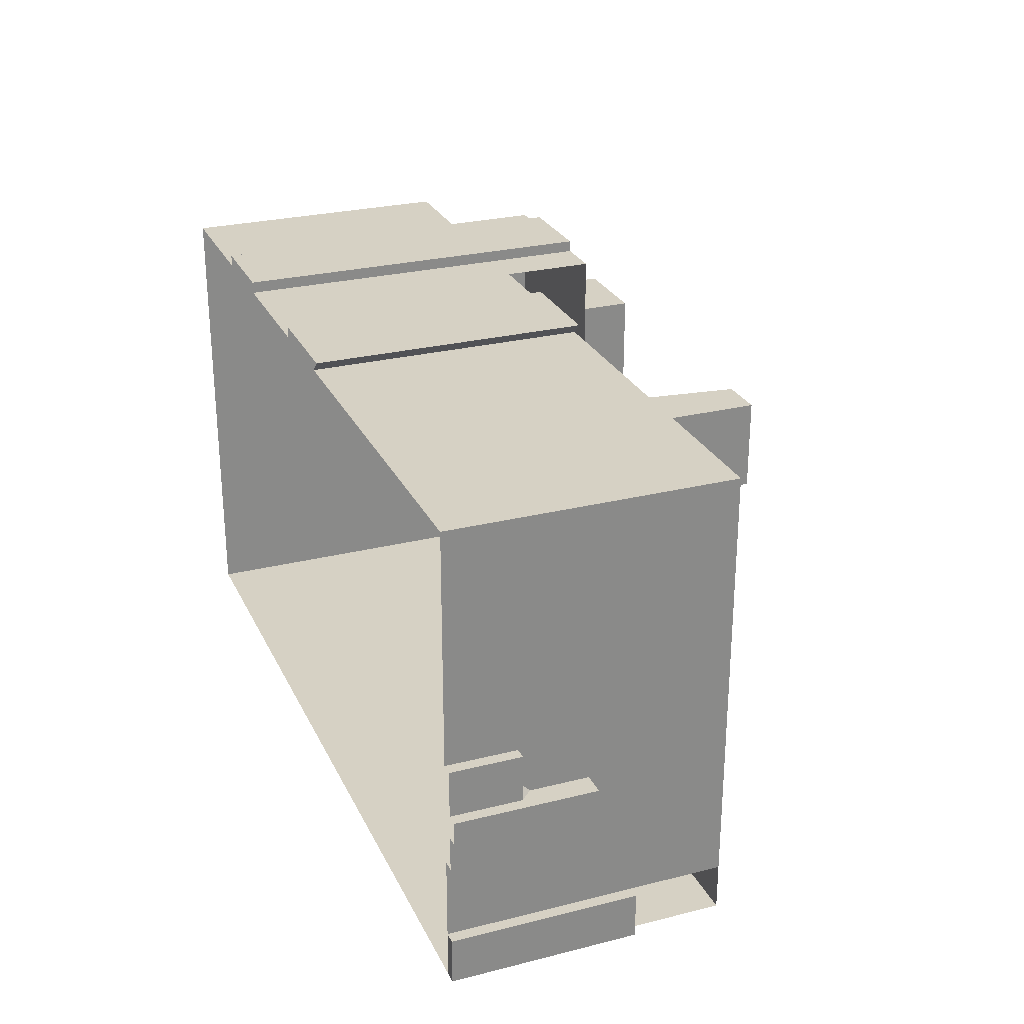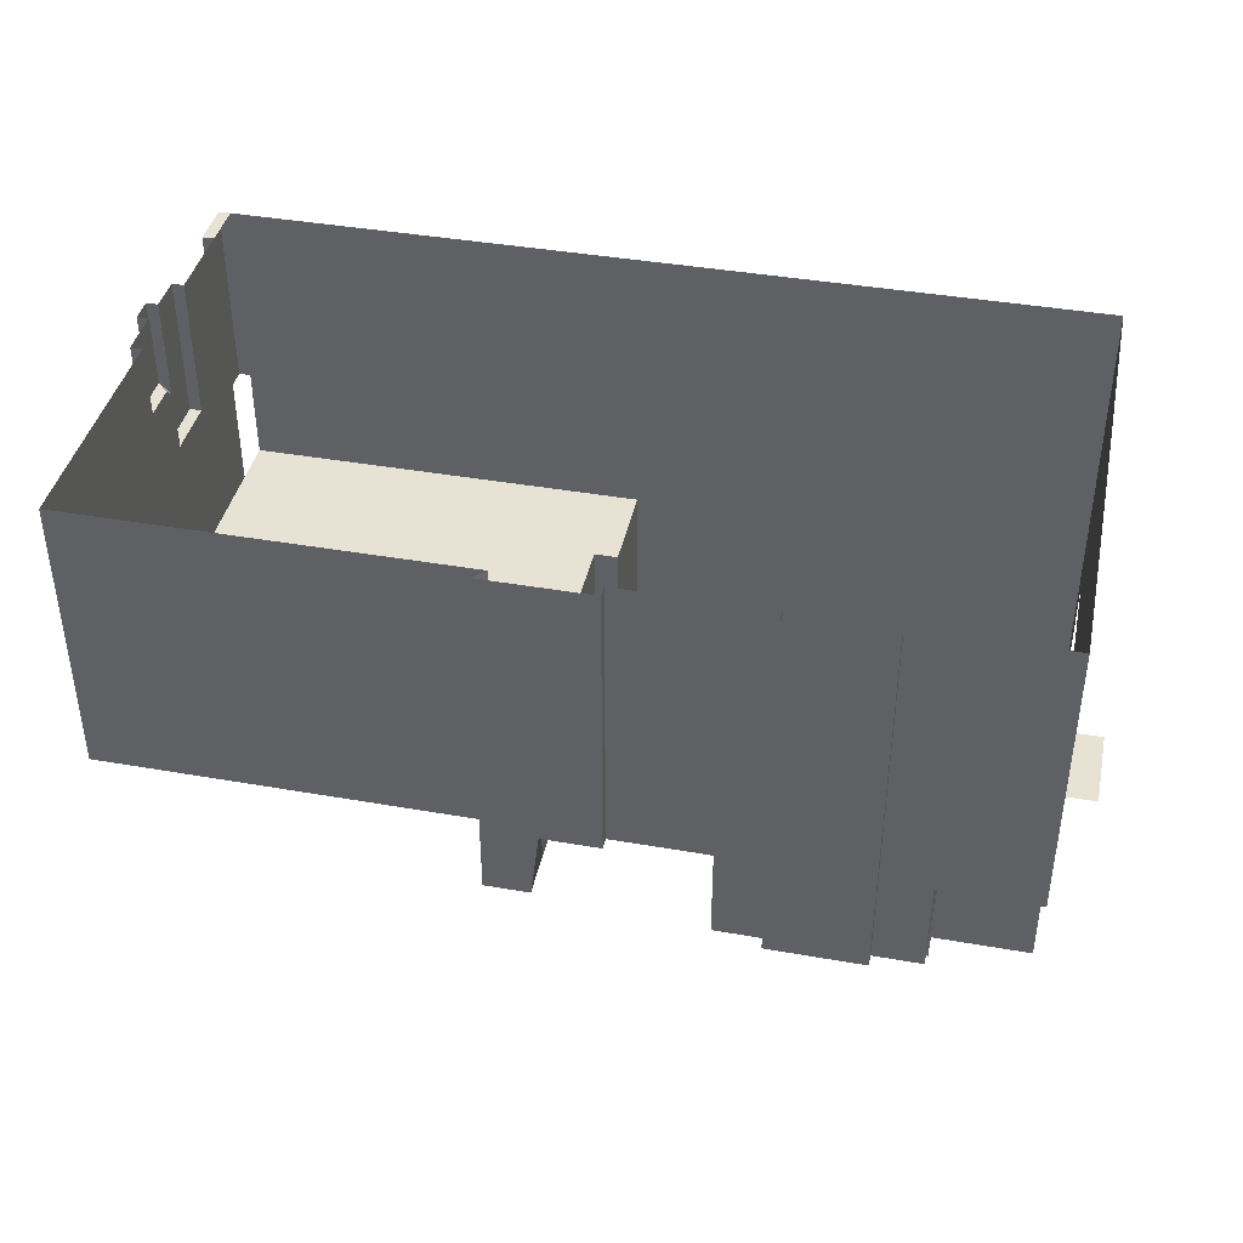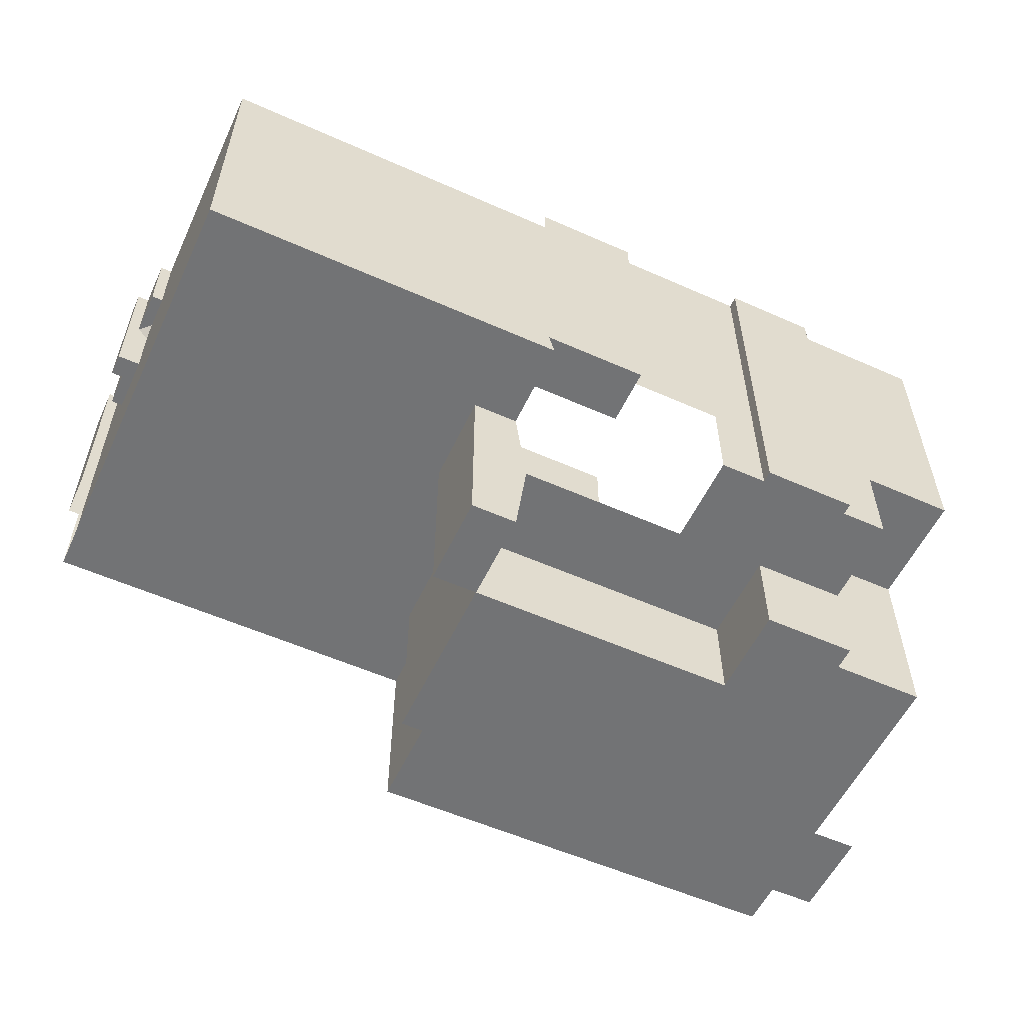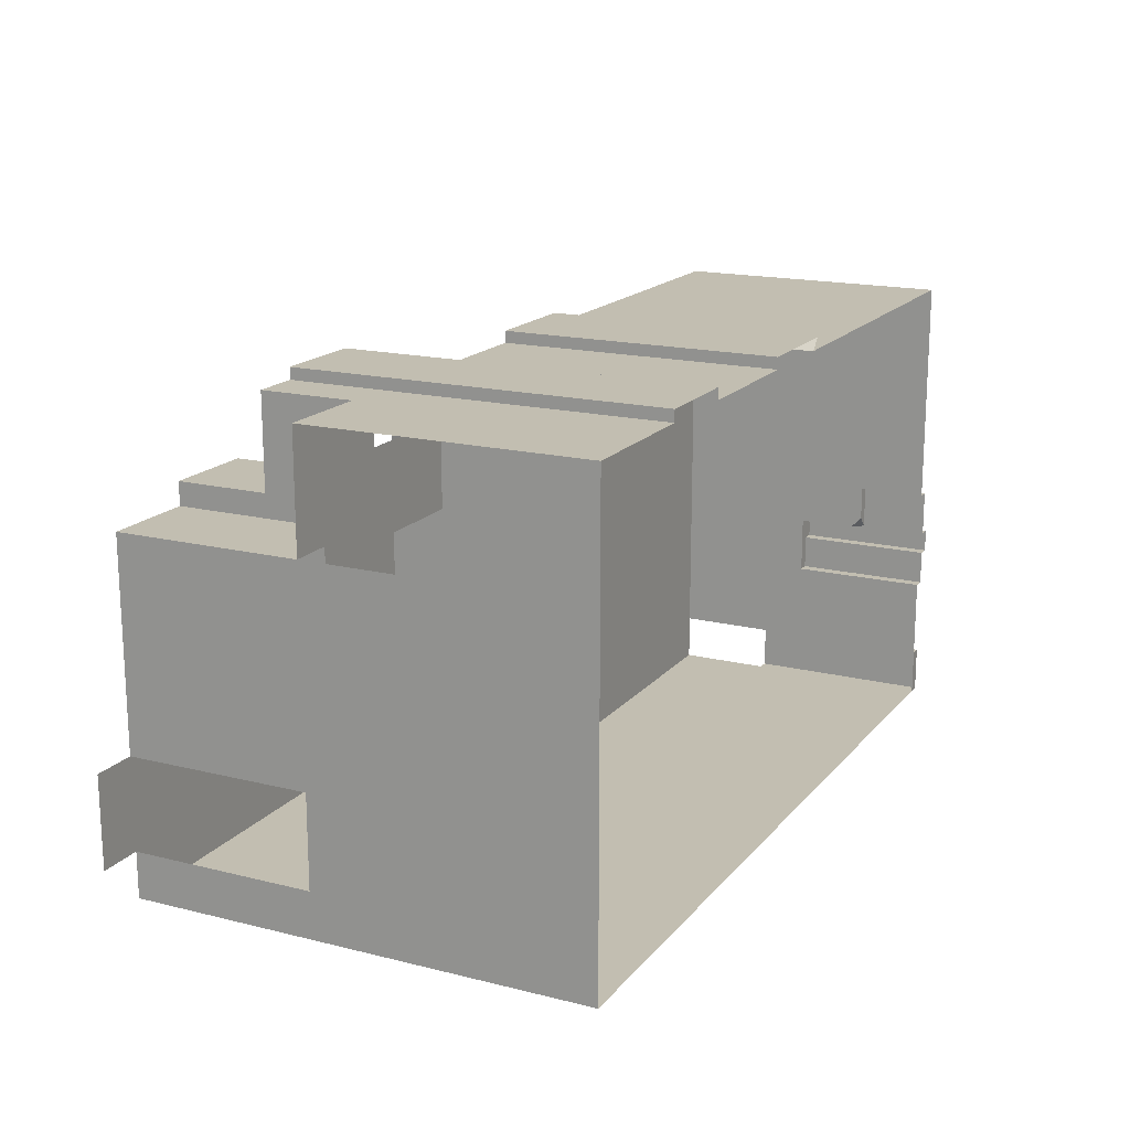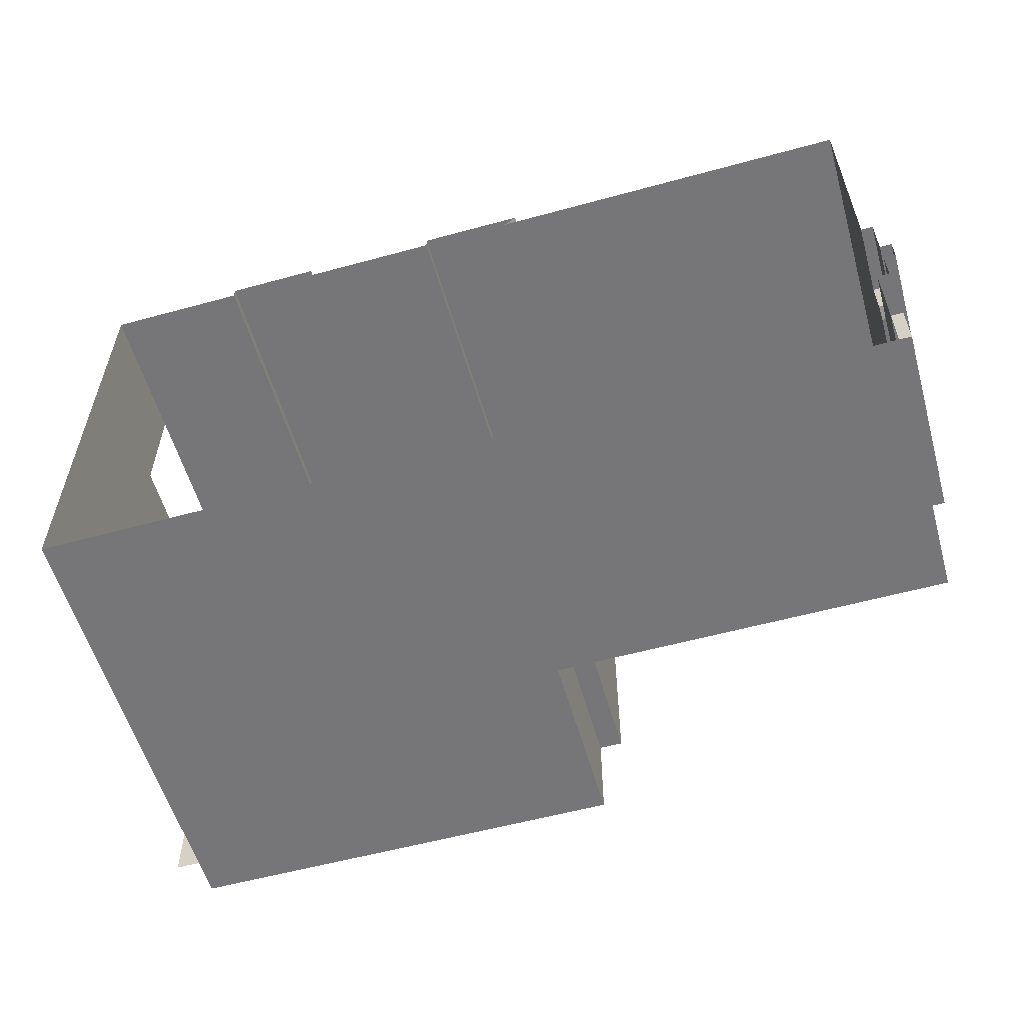
<metadata>
{"format":"obj","ext":"obj","renderer":"f3d","projection":"perspective","resolution":1024,"background":"white","views":[{"elev":26.8,"azim":-111.4,"up":"+Z"},{"elev":40.7,"azim":12.1,"up":"+Y"},{"elev":-55.9,"azim":-25.0,"up":"+Y"},{"elev":17.1,"azim":116.4,"up":"+Z"},{"elev":-56.9,"azim":-164.1,"up":"+Z"}]}
</metadata>
<code>
g pb_Mesh329452
v 0 4 16.5
v -4.5 4 16.5
v -4.5 -8 16.5
v 0 -8 16.5
v 16 4 -4
v 16 4 0
v 16 -8 2
v 16 -7 -4
v 0 -8 -4
v 0 4 -4
v 4 -8 -4
v 4 4 -4
v 4 -16 0
v 4 -16 -4
v 8 -16 0
v 8 -16 -4
v 8 -8 -4
v 8 4 -4
v 12 -16 0
v 12 -16 -4
v 12 -8 -4
v 12 4 -4
v 16 -16 -2
v 16 -16 -4
v 16 -7 -4
v 16 4 -4
v 12 -16 4
v 16 -16 2
v 16 4 4
v 8 -16 4
v 4 -16 4
v 0 -16 0
v 0 -16 4
v 12 -16 11
v 16 -16 11
v 16 -8 11
v 16 4 8
v 8 -16 8
v 4 -16 8
v 0 -16 8
v -4 -16 4
v -4 -16 8
v 4 -12 8
v 8 -12 8
v 4 -12 12
v 8 -12 12
v 0 -12 8
v 0 -12 12
v 8 -16 12
v 12 -16 12
v 13 -8 11
v 16 -8 11
v 12 -8 12
v -20 4 12
v -20 -8 12
v -20 4 16
v -20 -8 16
v 12 -8 16
v 16 -8 16
v -4 -8 0
v -4 -8 4
v -8 -8 0
v -8 -8 4
v -4 4 -4
v -4 -8 -4
v -8 4 -4
v -8 -8 -4
v -4 -8 16
v -4 4 16
v -8 -8 16
v -8 4 16
v -8 -8 8
v -13 -8 4
v -13 -8 8
v -13 -8 0
v -13 4 -4
v -13 -8 -4
v -8 -8 -4
v -13 -8 -4
v -8 -8 12
v -8 -8 16
v -13 -8 12
v -13 -8 16
v -13 -8 16
v -13 4 16
v -17 -8 4
v -17 -8 8
v -17 -8 12
v -17 -8 0
v -17 4 -4
v -17 -8 -4
v -17 -8 -4
v -17 -8 16
v -17 -8 16
v -17 4 16
v -20 -8 8
v -20 -8 12
v -20 -8 16
v -20 -8 16
v -20 4 16
v -3 -8 -4
v -3 -16 -2
v 0 -16 -2
v -3 -16 0
v -4 -8 -2
v -3 -8 -2
v -3 -8 0
v -4 -8 -4
v -3 -8 -4
v -3 -16 -4
v 0 -16 -4
v -4 -16 0
v -4 -12 10
v -4 -12 8
v -3.5 -12 12
v -6 -8 8
v -4 -8 8
v -6 -16 8
v -4 -16 8
v -4 -16 10
v -6 -16 10
v -4 -16 12
v -6 -16 12
v -8 -8 10
v -6 -8 10
v -6 -8 12
v -4 -8 12
v -4 -8 16
v -6 -8 10
v -6 -8 8
v -6 -12 10
v -6 -12 8
v -3 -12 -4
v 0 -12 -4
v -6 -8 12
v -6 -12 12
v -6 -8 8
v -4 -8 8
v -6 -12 8
v -4 -12 8
v -4 -8 12
v -6 -8 12
v -3.5 -12 12
v -6 -12 12
v -4 -8 8
v -4 -8 4
v -4 -12 8
v -4 -12 4
v -4 -8 0
v -4 -12 0
v -4 -8 0
v -3 -8 0
v -4 -12 0
v -3 -12 0
v -3 -8 0
v -3 -8 -2
v -3 -12 0
v -3 -12 -2
v 4 -12 -4
v -3 -8 -4
v -3 -12 -4
v 8 -12 -4
v 12 -12 -4
v 16 -8 -2
v 16 -12 11
v 12 -9 11
v 12 -12 11
v 16 -12 11
v 16 -8 11
v 13 -8 11
v -4 -12 10
v -3.5 -12 12
v -4 -16 10
v -4 -16 12
v -6 -16 12
v -6 -16 10
v -4 -16 12
v -6 -16 12
v -6 -16 8
v -4 -16 8
v -4 -12 8
v -4 -12 10
v -4 -16 8
v -4 -16 10
v -6 -16 8
v -4 -16 8
v -4 -16 4
v 0 -12 8
v -4 -12 8
v 0 -16 8
v -4 -16 8
v -3 -16 -4
v 0 -16 -4
v -4 -16 0
v -4 -16 0
v -3 -16 0
v -3 -16 0
v -3 -16 -2
v 4 -16 -4
v -3 -16 -4
v 8 -16 -4
v 12 -16 -4
v 16 -16 -4
v 16 -16 -4
v 16 -16 -2
v 8 -12 12
v 8 -12 8
v 8 -16 12
v 8 -16 8
v 16 -16 2
v 16 -16 11
v 16 -16 11
v 12 -16 11
v 8 -12 8
v 4 -12 8
v 8 -16 8
v 4 -16 8
v 12 -12 11
v 12 -12 12
v 12 -16 11
v 12 -16 12
v 12 -12 12
v 8 -12 12
v 12 -16 12
v 8 -16 12
v 18 -16 2
v 18 -16 -2
v -4 4 16
v -4 -8 16
v -4.5 4 16.5
v -4.5 -8 16.5
v -4 -8 16
v 0 -8 16
v -4.5 -8 16.5
v 0 -8 16.5
v 0 -8 16
v 0 4 16
v 0 -8 16.5
v 0 4 16.5
v 12 -9 11
v 12 -8 12
v 12 -9 11
v 13 -8 11
v 12 -8 12
v -4 -8 14
v 0 -8 14
v 0 -10 12
v -3.5 -12 12
v 0 -12 12
v -4 -10 12
v -20.5 4 -4
v -20.5 -4 -2
v -20.5 4 -2
v -20.5 -4 -4
v -20 -8 -4
v -20 -4 -4
v -20 4 -4
v -20 -8 -2
v -20 -8 -4
v -20 -8 0
v -20 -8 6
v -20 -8 4
v -20 -8 2
v -20 4 -2
v -20 1 0
v -20 4 0
v -20 -4 -2
v -20 -2 0
v -20 -5 0
v -20 -8 -2
v -20 -8 0
v -20 -2 1.5
v -20 -8 2
v -20 1 5
v -20 -2 6
v -20 1 6
v -20 -2 5
v -20.5 4 5
v -20.5 1 6
v -20.5 4 6
v -20.5 1 5
v -20.5 4 4
v -20.5 1 4
v -20 0.5 4
v -20 -2 4
v -20 1 4.5
v -20 -8 4
v -20 -8 6
v -20 -2 7
v -20 -8 8
v -20 -2 8
v -20 1 7
v -20 1 8
v -20 4 7
v -20 4 8
v -20 4 6
v -20.5 4 1.5
v -20.5 1 1.5
v -20.5 1 3
v -20.5 4 3
v -20.5 -2 1.5
v -20.5 -2 3
v -21 1 3
v -21 -2 3
v -21 -2 4
v -21 1 4
v -21 4 3
v -21 4 4
v -20 1 1.5
v -20 4 1.5
v -20 -2 2.8
v -20 1 6
v -20 4 6
v -20.5 1 6
v -20.5 4 6
v -20 1 5
v -20 1 6
v -20.5 1 5
v -20.5 1 6
v -20 4 1.5
v -20 1 1.5
v -20.5 4 1.5
v -20.5 1 1.5
v -20 -2 4
v -20 0.5 4
v -20.5 -2 4
v -20.5 1 4
v -20 -2 1.5
v -20.5 -2 1.5
v -20 -2 1.5
v -20 -2 2.8
v -20.5 -2 1.5
v -20.5 -2 3
v -20 -2 4
v -20.5 -2 4
v -20.5 4 3
v -20.5 1 3
v -21 4 3
v -21 1 3
v -20.5 4 4
v -21 1 4
v -21 4 4
v -20.5 -2 3
v -21 -2 3
v -21 -2 3
v -21 -2 4
v -21 -2 4
v -20.5 1 4
v -20 1 4.5
v -20.5 1 4
v -20 0.5 4
v -20 1 4.5
v 0 4 16
v 4 -2 16
v 4 4 16
v 0 -8 16
v 4 -8 16
v 6 -2 16
v 6 4 16
v 6 -8 16
v 10 -2 16
v 12 -8 16
v 12 -2 16
v 10 -8 16
v 10 4 16
v 12 4 16
v 4 -12 16
v 6 -12 16
v 8 -12 16
v 10 -12 16
v 12 -12 12
v 12 -12 16
v 6 -10 16
v 4 -10 16
v 6 -12 16
v 4 -12 16
v 12 -10 16
v 12 -12 16
v 12 -8 16
v 12 -10 16
v 10 -10 16
v 12 -12 16
v 10 -12 16
v 10 -10 16
v 10 -8 16
v 10 -10 16.5
v 10 -8 16.5
v 10 -2 16
v 10 4 16
v 10 -2 16.5
v 10 4 16.5
v 6 -10 16
v 6 -12 16
v 6 -10 16.5
v 6 -12 16.5
v 6 4 16
v 6 -2 16
v 6 4 16.5
v 6 -2 16.5
v 6 -8 16
v 6 -8 16.5
v 8 -12 16.5
v 10 -12 16.5
v 6 -12 16.5
v 10 -12 16
v 10 -12 16.5
v 10 4 16.5
v 8 -12 16.5
v 10 -12 16.5
v 8 4 16.5
v 6 -12 16.5
v 6 4 16.5
v -20 -4 -2
v -20 4 -2
v -20.5 -4 -2
v -20.5 4 -2
v -20 4 -2
v -20 4 -4
v -20.5 4 -2
v -20.5 4 -4
v -20.5 4 -4
v -20.5 -4 -4
v 16 -2 11
v 16 4 11
v 16 -2 16
v 16 4 16
v 16 -2 16
v 16 4 16
v 16 -8 16
g pb_Mesh329452_0
f 3 2 1
f 4 3 1
f 7 6 5
f 8 7 5
f 11 10 9
f 11 12 10
f 15 14 13
f 15 16 14
f 17 12 11
f 17 18 12
f 19 16 15
f 19 20 16
f 21 18 17
f 21 22 18
f 23 20 19
f 23 24 20
f 25 22 21
f 25 26 22
f 27 23 19
f 27 28 23
f 7 29 6
f 30 19 15
f 30 27 19
f 31 15 13
f 31 30 15
f 33 13 32
f 33 31 13
f 34 28 27
f 34 35 28
f 36 29 7
f 36 37 29
f 38 27 30
f 38 34 27
f 39 30 31
f 39 38 30
f 40 31 33
f 40 39 31
f 42 33 41
f 42 40 33
f 45 44 43
f 45 46 44
f 48 43 47
f 48 45 43
f 49 34 38
f 49 50 34
f 53 52 51
f 56 55 54
f 56 57 55
f 58 52 53
f 58 59 52
f 62 61 60
f 62 63 61
f 66 65 64
f 66 67 65
f 70 69 68
f 70 71 69
f 73 72 63
f 73 74 72
f 75 63 62
f 75 73 63
f 76 67 66
f 76 77 67
f 79 62 78
f 79 75 62
f 82 81 80
f 82 83 81
f 84 71 70
f 84 85 71
f 86 74 73
f 86 87 74
f 87 82 74
f 87 88 82
f 89 73 75
f 89 86 73
f 90 77 76
f 90 91 77
f 92 75 79
f 92 89 75
f 88 83 82
f 88 93 83
f 94 85 84
f 94 95 85
f 96 88 87
f 96 97 88
f 97 93 88
f 97 98 93
f 99 95 94
f 99 100 95
f 64 65 101
f 101 9 10
f 64 101 10
f 32 103 102
f 32 102 104
f 107 106 105
f 107 105 60
f 106 109 108
f 106 108 105
f 103 111 110
f 103 110 102
f 14 111 103
f 13 14 103
f 13 103 32
f 33 32 104
f 104 112 41
f 33 104 41
f 47 114 113
f 48 47 113
f 48 113 115
f 116 63 72
f 63 116 61
f 116 117 61
f 120 119 118
f 120 118 121
f 122 120 121
f 122 121 123
f 126 125 124
f 126 124 80
f 125 116 72
f 125 72 124
f 105 108 78
f 62 105 78
f 62 60 105
f 128 127 126
f 126 80 81
f 128 126 81
f 124 72 74
f 82 124 74
f 82 80 124
f 131 130 129
f 131 132 130
f 133 9 101
f 133 134 9
f 136 129 135
f 136 131 129
f 139 138 137
f 139 140 138
f 143 142 141
f 143 144 142
f 147 146 145
f 147 148 146
f 148 149 146
f 148 150 149
f 153 152 151
f 153 154 152
f 157 156 155
f 157 158 156
f 134 11 9
f 134 159 11
f 158 160 156
f 158 161 160
f 159 17 11
f 159 162 17
f 162 21 17
f 162 163 21
f 163 25 21
f 8 164 7
f 7 165 36
f 168 167 166
f 169 168 166
f 169 166 170
f 173 172 171
f 173 174 172
f 175 131 136
f 175 176 131
f 177 144 143
f 177 178 144
f 179 140 139
f 179 180 140
f 183 182 181
f 183 184 182
f 176 132 131
f 176 185 132
f 186 148 147
f 186 187 148
f 190 189 188
f 190 191 189
f 192 134 133
f 192 193 134
f 187 150 148
f 187 194 150
f 195 154 153
f 195 196 154
f 197 158 157
f 197 198 158
f 193 159 134
f 193 199 159
f 198 161 158
f 198 200 161
f 199 162 159
f 199 201 162
f 201 163 162
f 201 202 163
f 202 25 163
f 202 203 25
f 204 164 8
f 204 205 164
f 208 207 206
f 208 209 207
f 210 165 7
f 210 211 165
f 212 167 168
f 212 213 167
f 216 215 214
f 216 217 215
f 220 219 218
f 220 221 219
f 224 223 222
f 224 225 223
f 217 188 215
f 217 190 188
f 226 23 28
f 226 227 23
f 230 229 228
f 230 231 229
f 234 233 232
f 234 235 233
f 238 237 236
f 238 239 237
f 240 218 219
f 240 219 241
f 244 243 242
f 232 233 245
f 233 246 245
f 249 248 247
f 248 250 247
f 253 252 251
f 252 254 251
f 256 255 91
f 90 256 91
f 90 257 256
f 92 259 258
f 89 92 258
f 89 258 260
f 86 262 261
f 87 86 261
f 87 261 96
f 89 260 263
f 86 89 263
f 86 263 262
f 266 265 264
f 265 267 264
f 265 268 267
f 268 269 267
f 269 270 267
f 269 271 270
f 272 268 265
f 269 268 272
f 273 269 272
f 273 271 269
f 276 275 274
f 275 277 274
f 280 279 278
f 279 281 278
f 278 281 282
f 281 283 282
f 286 285 284
f 285 286 277
f 286 274 277
f 287 285 277
f 287 277 288
f 275 288 277
f 288 275 289
f 288 289 290
f 291 290 289
f 293 291 292
f 291 289 292
f 295 293 294
f 293 292 294
f 294 292 296
f 292 276 296
f 292 289 276
f 289 275 276
f 293 295 54
f 291 293 54
f 291 54 55
f 55 290 291
f 299 298 297
f 300 299 297
f 302 301 298
f 299 302 298
f 305 304 303
f 306 305 303
f 306 303 307
f 308 306 307
f 310 309 266
f 309 265 266
f 309 272 265
f 311 273 272
f 287 273 311
f 285 287 311
f 314 313 312
f 314 315 313
f 318 317 316
f 318 319 317
f 322 321 320
f 322 323 321
f 326 325 324
f 326 327 325
f 323 328 321
f 323 329 328
f 332 331 330
f 332 333 331
f 333 334 331
f 333 335 334
f 338 337 336
f 338 339 337
f 341 340 327
f 341 342 340
f 339 343 337
f 339 344 343
f 345 335 333
f 345 346 335
f 347 327 326
f 347 341 327
f 318 349 348
f 318 316 349
f 352 351 350
f 355 354 353
f 354 356 353
f 354 357 356
f 359 358 355
f 358 354 355
f 358 360 354
f 360 357 354
f 363 362 361
f 362 364 361
f 366 363 365
f 363 361 365
f 368 45 367
f 45 368 46
f 368 369 46
f 370 46 369
f 46 370 371
f 370 372 371
f 360 373 357
f 373 374 357
f 373 375 374
f 375 376 374
f 219 378 377
f 241 219 377
f 241 377 379
f 362 380 364
f 380 381 364
f 380 382 381
f 382 383 381
f 386 385 384
f 386 387 385
f 390 389 388
f 390 391 389
f 394 393 392
f 394 395 393
f 387 388 385
f 387 390 388
f 398 397 396
f 398 399 397
f 401 392 400
f 401 394 392
f 399 400 397
f 399 401 400
f 402 370 369
f 402 403 370
f 404 369 368
f 404 402 369
f 406 384 405
f 406 386 384
f 409 408 407
f 408 410 407
f 408 411 410
f 411 412 410
f 415 414 413
f 415 416 414
f 419 418 417
f 419 420 418
f 421 256 257
f 421 422 256
f 423 37 36
f 37 423 424
f 424 423 425
f 424 425 426
f 428 427 366
f 427 363 366
f 427 429 363
f 429 362 363

</code>
